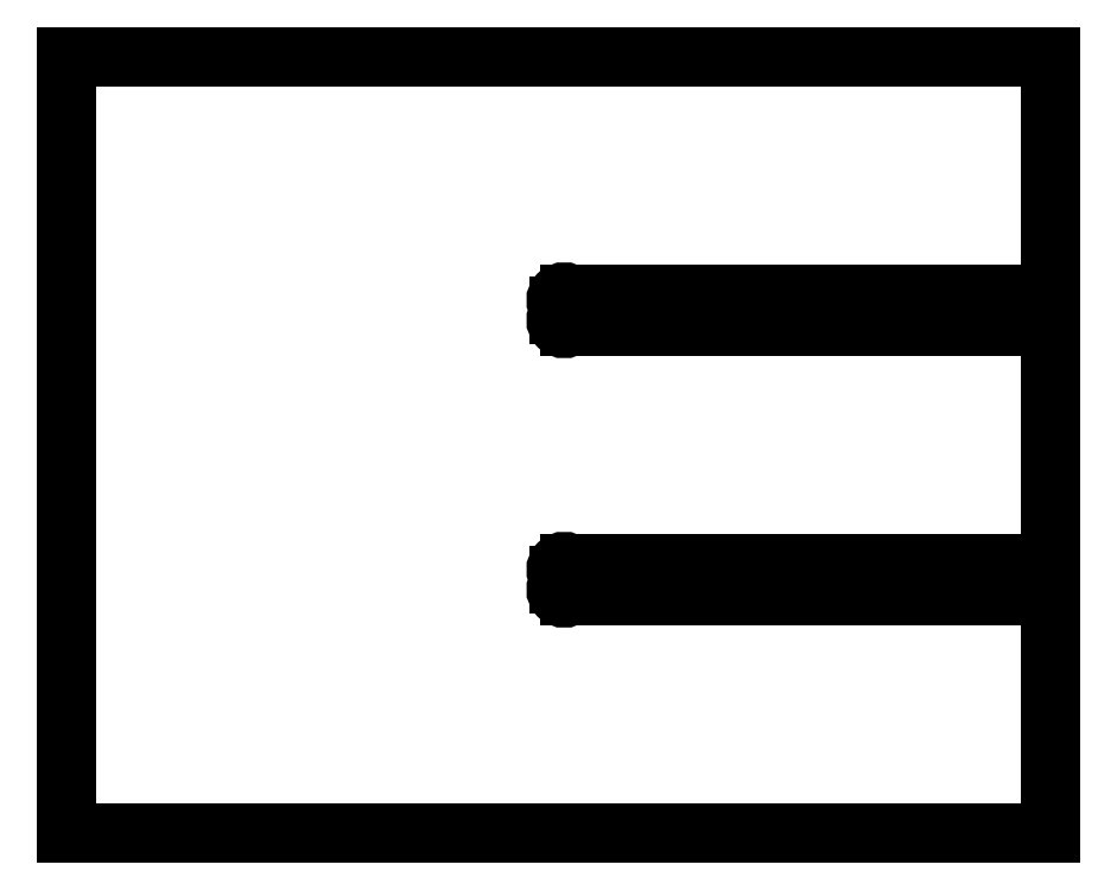
<metadata>
{"format":"dxf","ext":"dxf","renderer":"ezdxf+matplotlib","layout":"modelspace","background":"white","min_lineweight":24,"dpi":150}
</metadata>
<code>
0
SECTION
2
ENTITIES
0
ARC
8
0
10
8.338
20
22.41
30
0
40
0.125
210
0
220
-0
230
1
50
45
51
225
0
LINE
8
0
10
8.427
20
22.5
30
0
11
16
21
22.5
31
0
0
LINE
8
0
10
16
20
22.5
30
0
11
16
21
26.25
31
0
0
LINE
8
0
10
16
20
26.25
30
0
11
0.5
21
26.25
31
0
0
LINE
8
0
10
0.5
20
26.25
30
0
11
0.5
21
14
31
0
0
LINE
8
0
10
0.5
20
14
30
0
11
16
21
14
31
0
0
LINE
8
0
10
16
20
14
30
0
11
16
21
17.75
31
0
0
LINE
8
0
10
16
20
17.75
30
0
11
8.427
21
17.75
31
0
0
ARC
8
0
10
8.338
20
17.84
30
0
40
0.125
210
0
220
0
230
1
50
135
51
315
0
LINE
8
0
10
8.25
20
17.93
30
0
11
8.25
21
18.07
31
0
0
ARC
8
0
10
8.338
20
18.16
30
0
40
0.125
210
0
220
-0
230
1
50
45
51
225
0
LINE
8
0
10
8.427
20
18.25
30
0
11
16
21
18.25
31
0
0
LINE
8
0
10
16
20
18.25
30
0
11
16
21
22
31
0
0
LINE
8
0
10
16
20
22
30
0
11
8.427
21
22
31
0
0
ARC
8
0
10
8.338
20
22.09
30
0
40
0.125
210
0
220
0
230
1
50
135
51
315
0
LINE
8
0
10
8.25
20
22.18
30
0
11
8.25
21
22.32
31
0
0
ENDSEC
0
EOF

</code>
